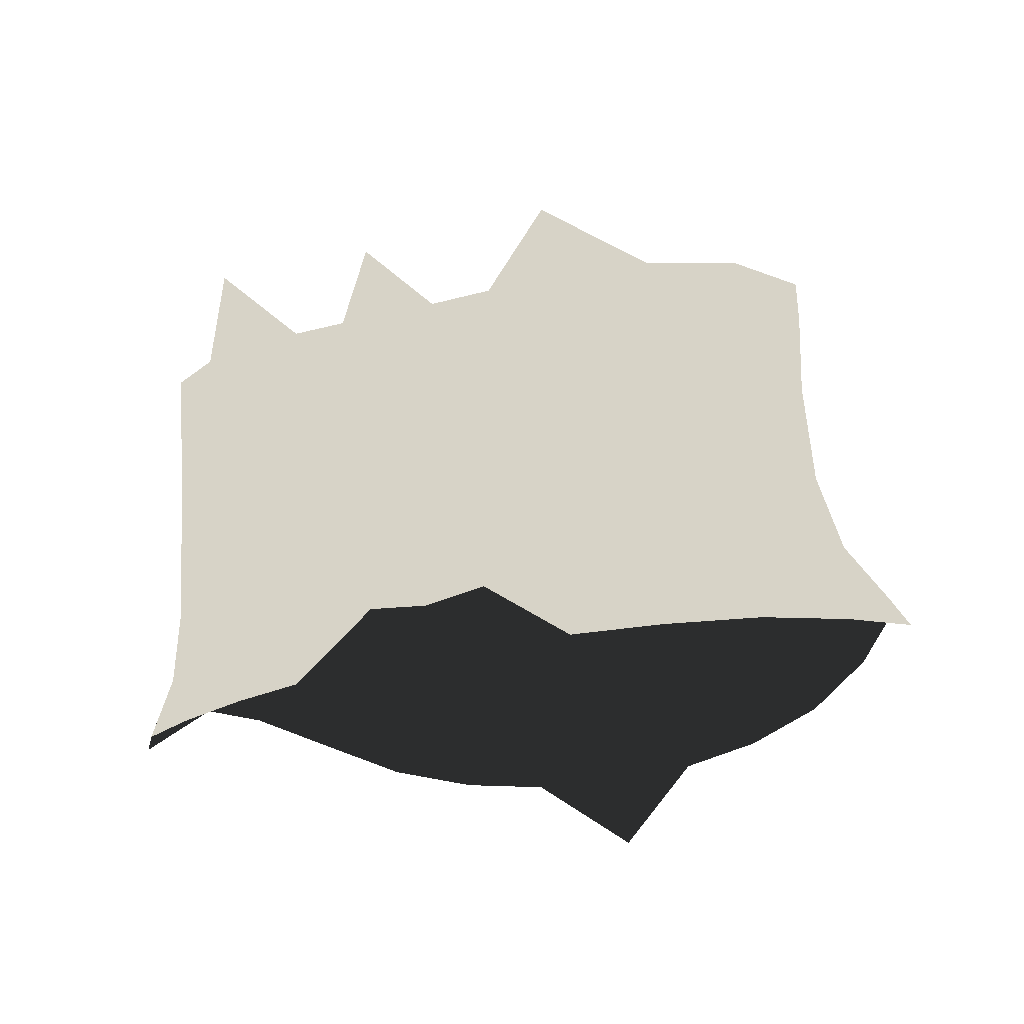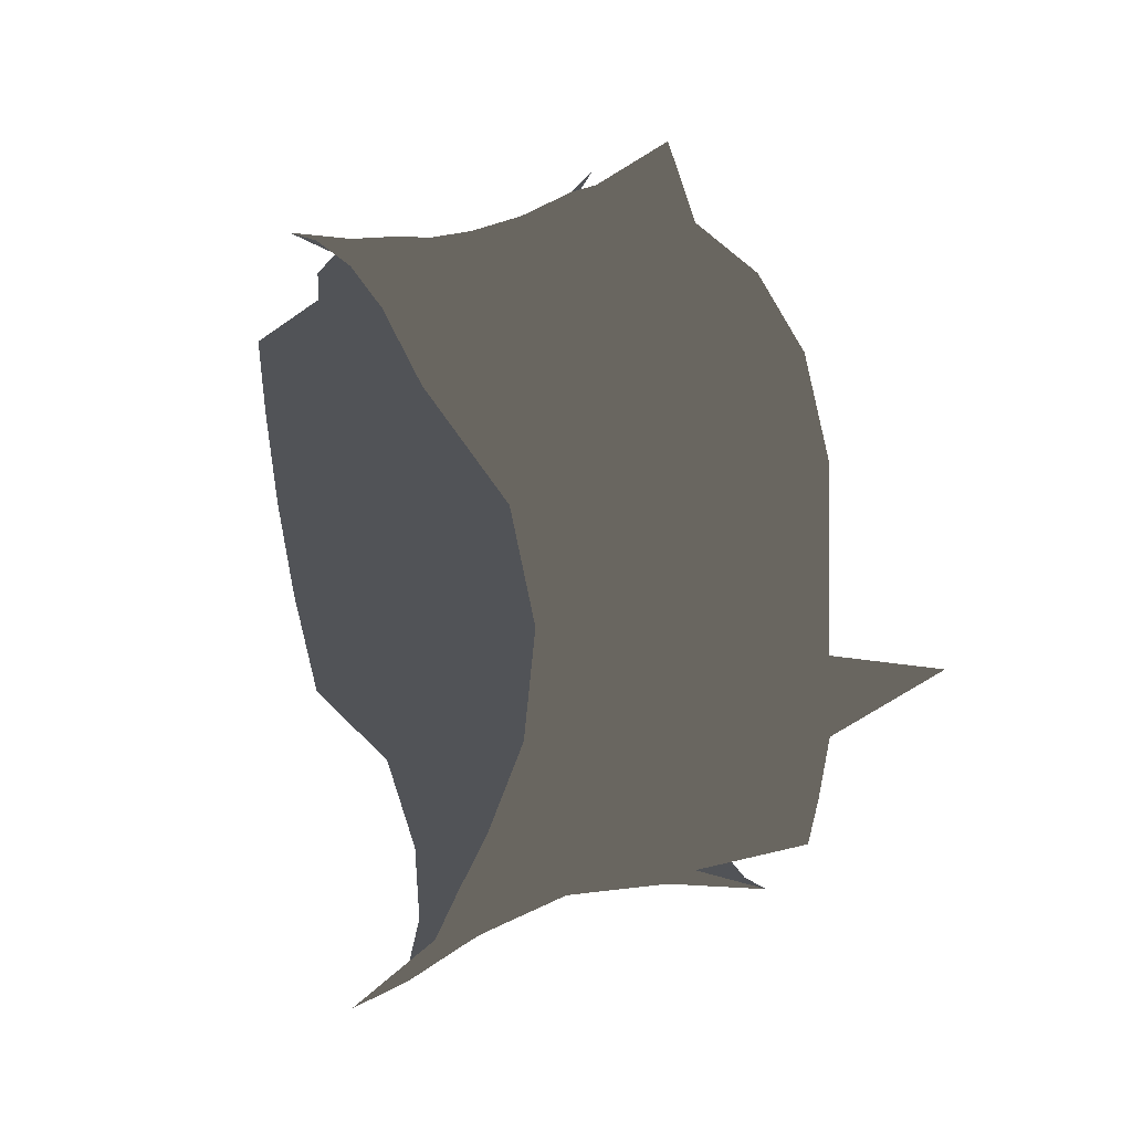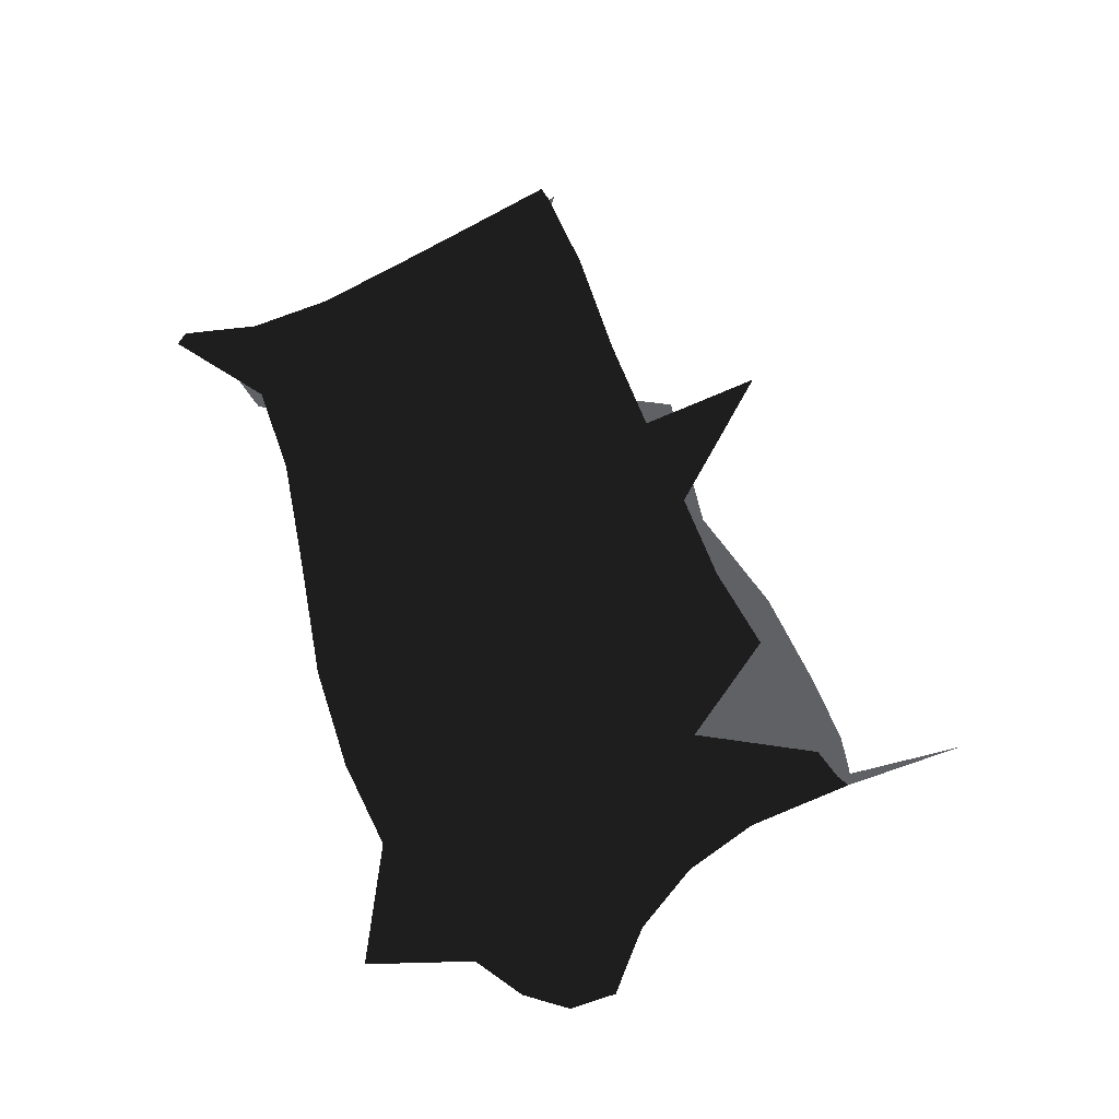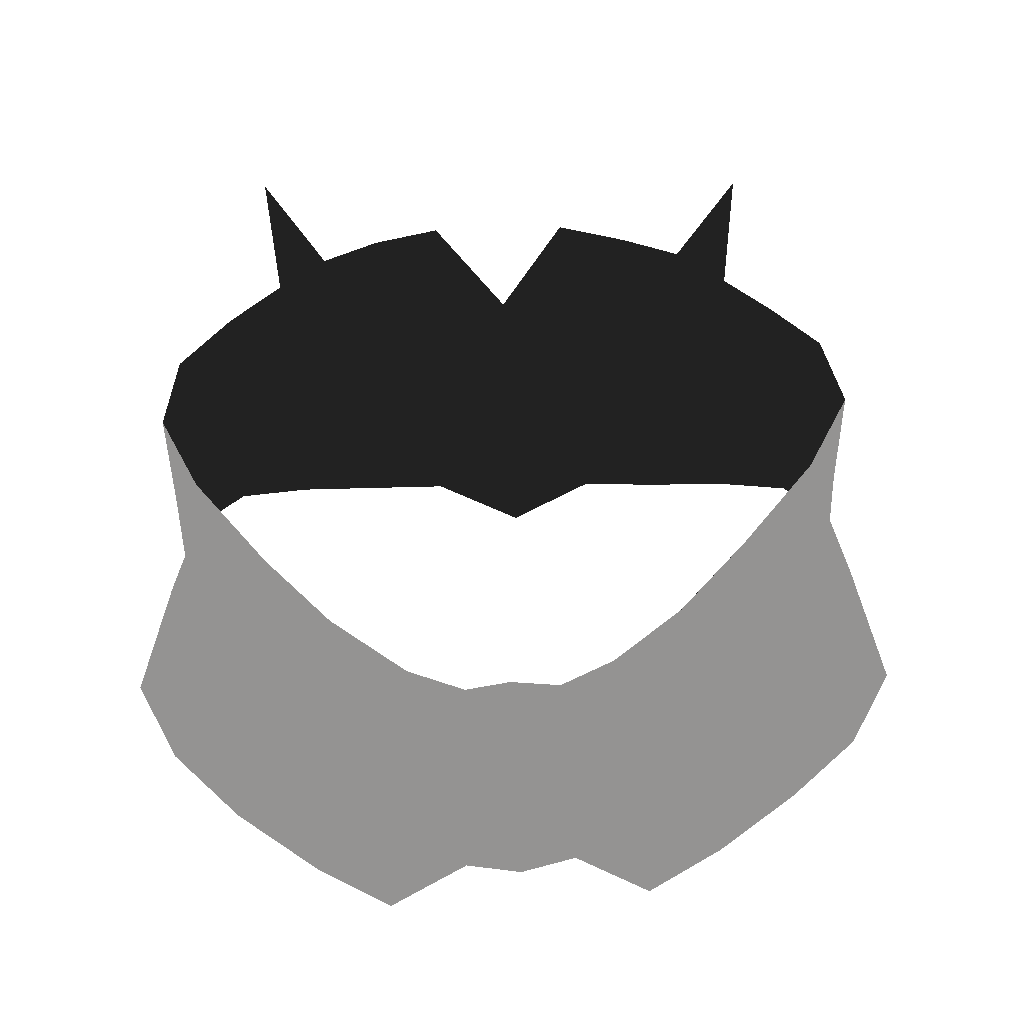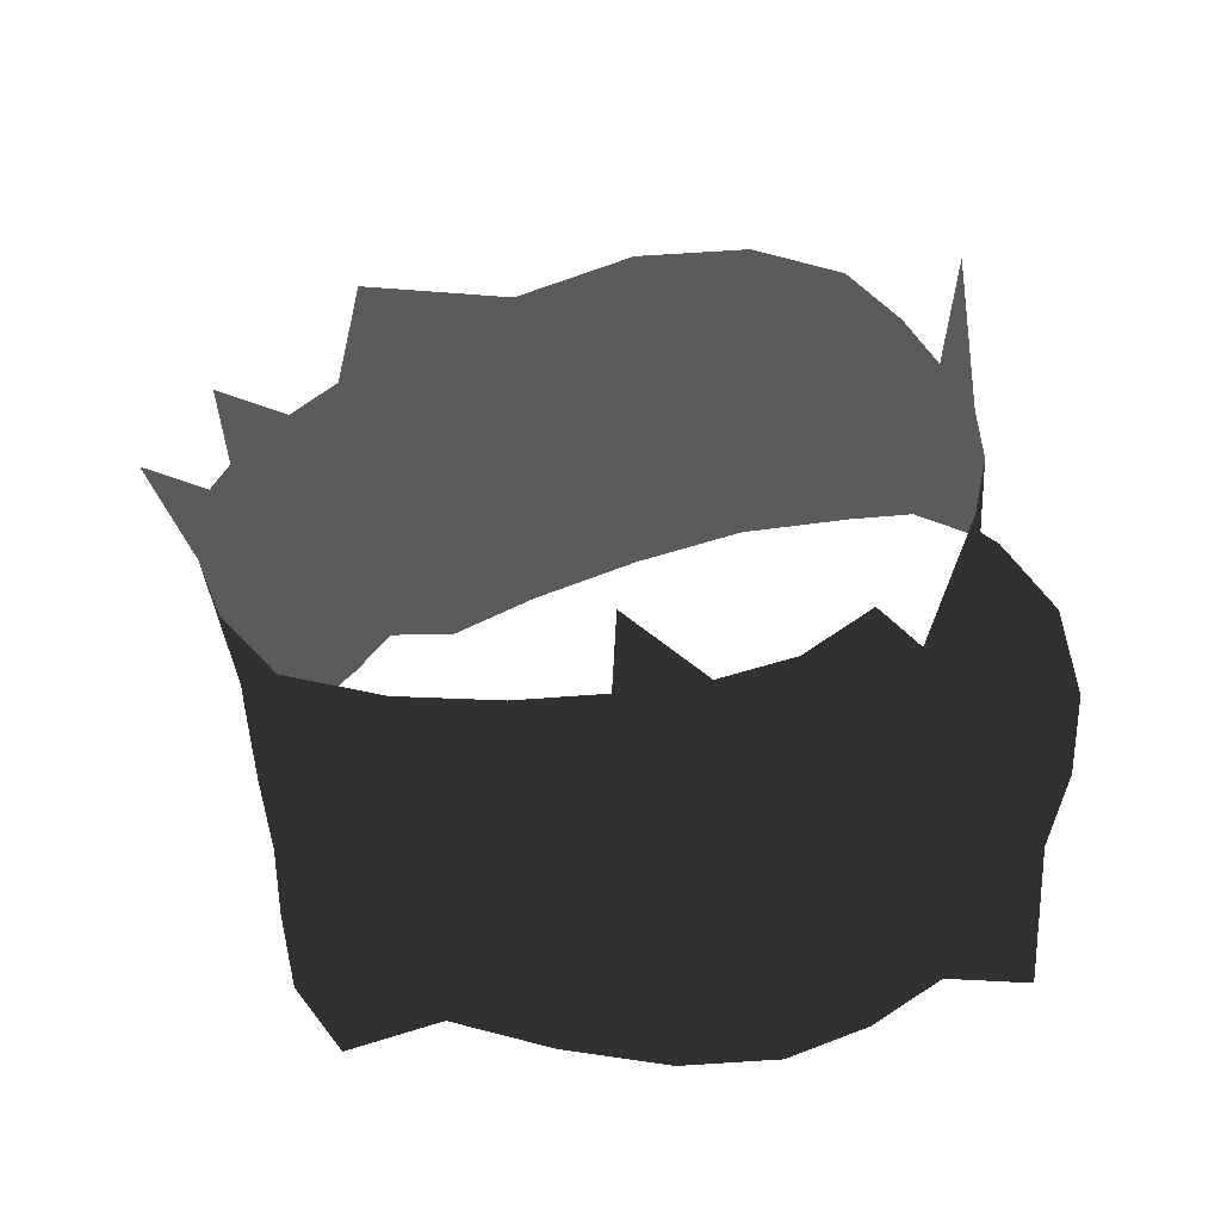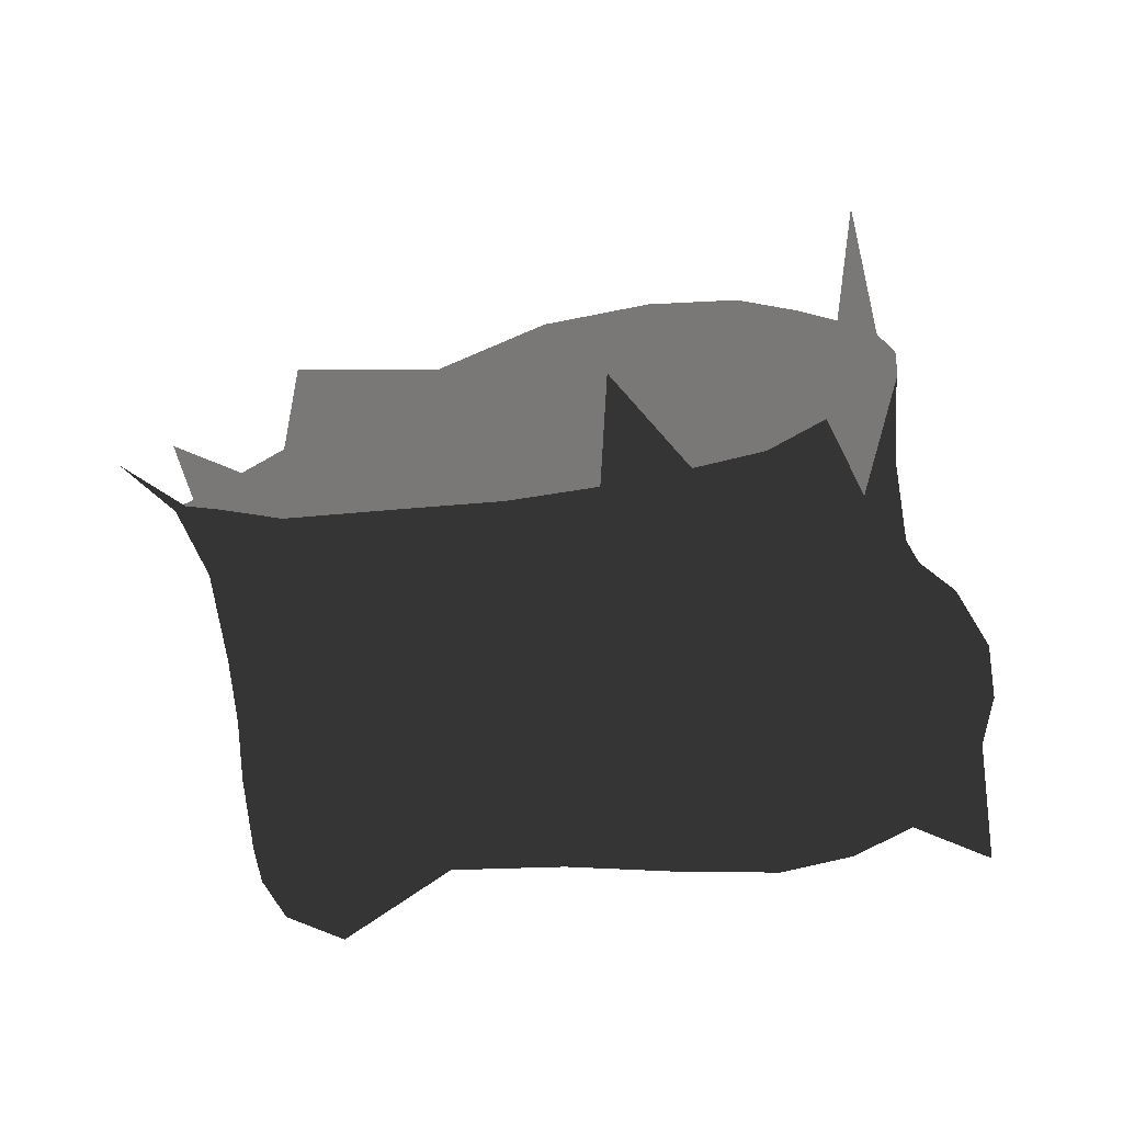
<metadata>
{"format":"obj","ext":"obj","renderer":"f3d","projection":"perspective","resolution":1024,"background":"white","views":[{"elev":-29.4,"azim":18.1,"up":"+Y"},{"elev":-21.8,"azim":80.3,"up":"+Z"},{"elev":-50.0,"azim":117.4,"up":"+Z"},{"elev":23.0,"azim":1.2,"up":"+Y"},{"elev":46.9,"azim":125.6,"up":"+Y"},{"elev":25.9,"azim":119.1,"up":"+Y"}]}
</metadata>
<code>
v 0.0367 0.008951 0.03478
v 0.0392 -0.002296 0.03165
v 0.04861 0.00261 0.01918
v 0.0476 0.0137 0.02248
v 0.04635 0.0266 0.02662
v 0.05293 0.0314 0.01087
v 0.03702 0.05489 -0.03003
v 0.04966 0.02025 -0.006031
v 0.05036 0.007162 -0.009806
v 0.04619 0.009481 -0.02375
v 0.04422 0.02198 -0.01936
v 0.0398 0.00913 -0.03576
v 0.03044 0.008112 -0.04411
v 0.02867 0.02262 -0.03974
v 0.03663 0.02282 -0.03129
v 0.01814 -0.009564 0.04616
v 0.01931 -0.01886 0.04298
v 0.03003 -0.01584 0.03749
v 0.02749 -0.006094 0.04001
v 0.0533 -0.00358 -0.0148
v 0.05029 -7.232e-05 -0.02942
v 0.04417 -0.0007663 -0.04185
v 0.036 0.03813 -0.02858
v 0.04318 0.03657 -0.01816
v 0.02117 0.007806 -0.0495
v 0.01903 0.0238 -0.04579
v 0.01713 -0.0004443 0.0508
v 0.026 0.003343 0.04418
v 0.03579 0.01977 0.04027
v 0.05199 0.003993 0.005586
v 0.05205 0.01718 0.008708
v 0.05024 0.0352 -0.004976
v 0.02828 0.03986 -0.03822
v 0.01923 0.04033 -0.04484
v 0.007902 0.04154 -0.04849
v 0.02552 0.01799 0.06034
v 0.01627 0.008146 0.05672
v 0.02532 0.0124 0.05032
v 0.008642 0.00557 0.05959
v 0.009404 -0.002869 0.05386
v 0.008519 0.02479 -0.04935
v 0.009999 0.008543 -0.0525
v 0.03477 -0.002873 -0.05078
v 0.02365 -0.004431 -0.05613
v 0.04158 -0.01265 0.02854
v 0.04994 -0.009244 0.01541
v 0.01018 -0.01184 0.04956
v 0.05348 -0.006736 0.0003831
v 0.01174 -0.004554 -0.05931
v -0.002202 0.02641 -0.05048
v 0.02294 -0.04068 0.03985
v 0.02114 -0.02971 0.04063
v 0.01122 -0.03275 0.04318
v 0.06448 -0.02444 -0.004369
v 0.05752 -0.02944 0.01034
v 0.04957 -0.008159 -0.04832
v 0.03874 -0.01131 -0.05795
v 0.02624 -0.01386 -0.06346
v 0.01323 -0.01519 -0.06676
v -0.001029 -0.01525 -0.06754
v -0.001134 -0.004872 -0.06105
v 0.05292 -0.01994 0.01188
v 0.05787 -0.01679 -0.002918
v 0.04678 -0.03315 0.02217
v 0.03448 -0.03733 0.03254
v 0.05649 -0.007757 -0.03467
v 0.05916 -0.01175 -0.01851
v 0.04404 -0.0229 0.02464
v 0.03288 -0.02658 0.03504
v 0.01066 -0.02194 0.0459
v 0.002013 0.004188 0.05997
v 0.002382 -0.003833 0.05472
v 0.002763 -0.01357 0.05053
v 0.001611 0.01044 0.06835
v 0.002802 -0.03491 0.04403
v 0.002846 -0.02423 0.04694
v -0.00158 0.009515 -0.05356
v -0.0003902 -0.02556 -0.07412
v -0.03571 0.004516 0.03547
v -0.04761 0.008627 0.02371
v -0.04835 -0.003322 0.02041
v -0.03719 -0.007245 0.03292
v -0.05463 0.02682 0.0112
v -0.04734 0.02274 0.02696
v -0.04193 0.05395 -0.02963
v -0.05298 0.01613 -0.006509
v -0.04758 0.01904 -0.02002
v -0.04873 0.006577 -0.02319
v -0.05263 0.003233 -0.009456
v -0.04206 0.007261 -0.0352
v -0.04027 0.02117 -0.03139
v -0.03251 0.02159 -0.04041
v -0.03322 0.006861 -0.04401
v -0.01397 -0.01196 0.04695
v -0.02458 -0.009767 0.04096
v -0.02669 -0.01998 0.03861
v -0.01496 -0.02155 0.04389
v -0.0545 -0.007511 -0.0135
v -0.05191 -0.003325 -0.02816
v -0.04534 -0.003049 -0.04077
v -0.04738 0.03365 -0.01872
v -0.03994 0.03629 -0.02911
v -0.02326 0.02297 -0.04661
v -0.02377 0.006915 -0.04942
v -0.01344 -0.002331 0.05141
v -0.02352 7.768e-05 0.04489
v -0.03553 0.01618 0.04057
v -0.05295 -0.0003203 0.005884
v -0.05349 0.0124 0.009038
v -0.05409 0.03075 -0.005252
v -0.03313 0.03813 -0.03853
v -0.02452 0.03951 -0.04508
v -0.01418 0.04047 -0.0497
v -0.02399 0.01615 0.06111
v -0.02353 0.009437 0.05107
v -0.01355 0.006428 0.05728
v -0.004795 -0.003779 0.05434
v -0.00506 0.004862 0.05994
v -0.0131 0.0244 -0.04985
v -0.01305 0.008308 -0.0524
v -0.03626 -0.004587 -0.05004
v -0.02545 -0.00562 -0.05575
v -0.03931 -0.01776 0.02985
v -0.04936 -0.01462 0.01662
v -0.005103 -0.01289 0.05007
v -0.05383 -0.01136 0.001473
v -0.01387 -0.005339 -0.05916
v -0.01779 -0.04301 0.04131
v -0.005732 -0.03399 0.04376
v -0.01644 -0.0325 0.04177
v -0.06374 -0.02792 -0.003759
v -0.05575 -0.03311 0.01121
v -0.05041 -0.0103 -0.04757
v -0.03985 -0.01299 -0.05754
v -0.02768 -0.0149 -0.06323
v -0.0147 -0.01576 -0.06638
v -0.05768 -0.02087 -0.001702
v -0.05172 -0.02456 0.01301
v -0.0439 -0.03728 0.0234
v -0.03007 -0.04072 0.03413
v -0.05729 -0.01053 -0.03345
v -0.05957 -0.0155 -0.01724
v -0.04169 -0.02783 0.02577
v -0.02906 -0.03072 0.03628
v -0.005395 -0.02323 0.04656
f 2 3 1
f 1 3 4
f 9 10 8
f 8 10 11
f 13 14 12
f 12 14 15
f 16 17 19
f 19 17 18
f 21 10 20
f 20 10 9
f 22 12 21
f 21 12 10
f 23 24 15
f 15 24 11
f 13 25 14
f 14 25 26
f 27 16 28
f 28 16 19
f 31 4 30
f 30 4 3
f 24 32 11
f 11 32 8
f 23 33 7
f 11 10 15
f 15 10 12
f 36 37 38
f 37 39 27
f 27 39 40
f 41 26 42
f 42 26 25
f 43 44 13
f 13 44 25
f 35 34 41
f 41 34 26
f 34 33 26
f 26 33 14
f 45 46 2
f 2 46 3
f 5 29 4
f 4 29 1
f 40 47 27
f 27 47 16
f 48 30 46
f 46 30 3
f 12 22 13
f 13 22 43
f 42 25 49
f 49 25 44
f 4 31 5
f 5 31 6
f 15 14 23
f 23 14 33
f 41 50 35
f 27 28 37
f 37 28 38
f 52 53 51
f 57 43 56
f 56 43 22
f 43 57 44
f 44 57 58
f 59 60 49
f 49 60 61
f 58 59 44
f 44 59 49
f 46 62 48
f 48 62 63
f 56 22 66
f 66 22 21
f 20 67 21
f 21 67 66
f 45 68 46
f 46 68 62
f 69 18 52
f 52 18 17
f 51 65 52
f 52 65 69
f 53 52 70
f 70 52 17
f 48 63 20
f 20 63 67
f 30 48 9
f 9 48 20
f 30 9 31
f 31 9 8
f 31 8 6
f 6 8 32
f 55 62 64
f 64 62 68
f 54 63 55
f 55 63 62
f 54 67 63
f 68 69 64
f 64 69 65
f 68 45 69
f 69 45 18
f 45 2 18
f 18 2 19
f 1 28 2
f 2 28 19
f 29 38 1
f 1 38 28
f 29 36 38
f 72 40 71
f 71 40 39
f 72 73 40
f 40 73 47
f 17 16 70
f 70 16 47
f 71 39 74
f 75 53 76
f 76 53 70
f 42 77 41
f 41 77 50
f 47 73 70
f 70 73 76
f 49 61 42
f 42 61 77
f 59 78 60
f 80 81 79
f 79 81 82
f 87 88 86
f 86 88 89
f 91 92 90
f 90 92 93
f 94 95 97
f 97 95 96
f 89 88 98
f 98 88 99
f 88 90 99
f 99 90 100
f 87 101 91
f 91 101 102
f 93 92 104
f 104 92 103
f 105 106 94
f 94 106 95
f 81 80 108
f 108 80 109
f 86 110 87
f 87 110 101
f 85 111 102
f 90 88 91
f 91 88 87
f 115 116 114
f 116 105 118
f 118 105 117
f 119 120 103
f 103 120 104
f 121 93 122
f 122 93 104
f 113 119 112
f 112 119 103
f 112 103 111
f 111 103 92
f 123 82 124
f 124 82 81
f 79 107 80
f 80 107 84
f 117 105 125
f 125 105 94
f 81 108 124
f 124 108 126
f 121 100 93
f 93 100 90
f 120 127 104
f 104 127 122
f 83 109 84
f 84 109 80
f 111 92 102
f 102 92 91
f 119 113 50
f 115 106 116
f 116 106 105
f 128 129 130
f 100 121 133
f 133 121 134
f 135 134 122
f 122 134 121
f 136 127 60
f 60 127 61
f 135 122 136
f 136 122 127
f 137 138 126
f 126 138 124
f 99 100 141
f 141 100 133
f 141 142 99
f 99 142 98
f 138 143 124
f 124 143 123
f 144 130 96
f 96 130 97
f 144 140 130
f 130 140 128
f 97 130 145
f 145 130 129
f 142 137 98
f 98 137 126
f 98 126 89
f 89 126 108
f 86 89 109
f 109 89 108
f 110 86 83
f 83 86 109
f 143 138 139
f 139 138 132
f 138 137 132
f 132 137 131
f 137 142 131
f 143 139 144
f 144 139 140
f 96 123 144
f 144 123 143
f 95 82 96
f 96 82 123
f 95 106 82
f 82 106 79
f 106 115 79
f 79 115 107
f 115 114 107
f 118 117 71
f 71 117 72
f 72 117 73
f 73 117 125
f 97 145 94
f 94 145 125
f 74 118 71
f 145 129 76
f 76 129 75
f 50 77 119
f 119 77 120
f 76 73 145
f 145 73 125
f 77 61 120
f 120 61 127
f 60 78 136

</code>
